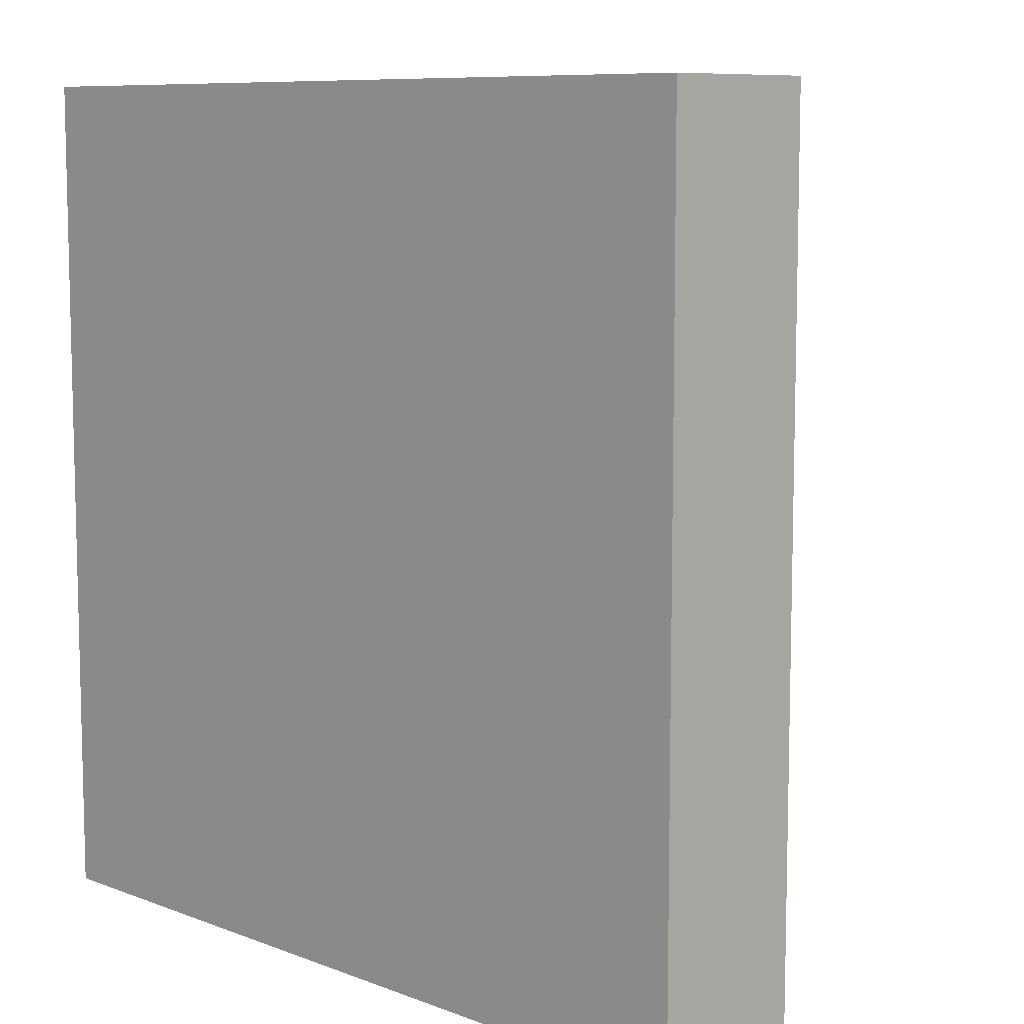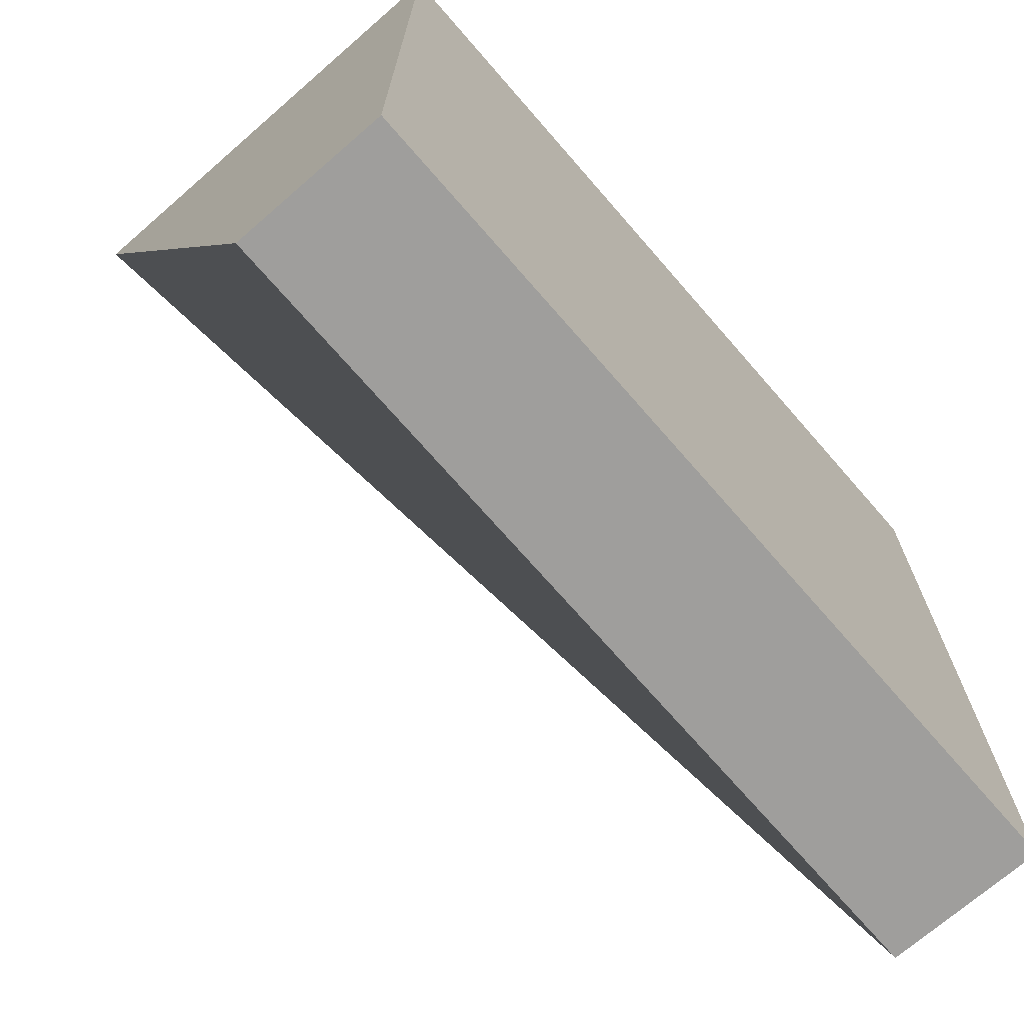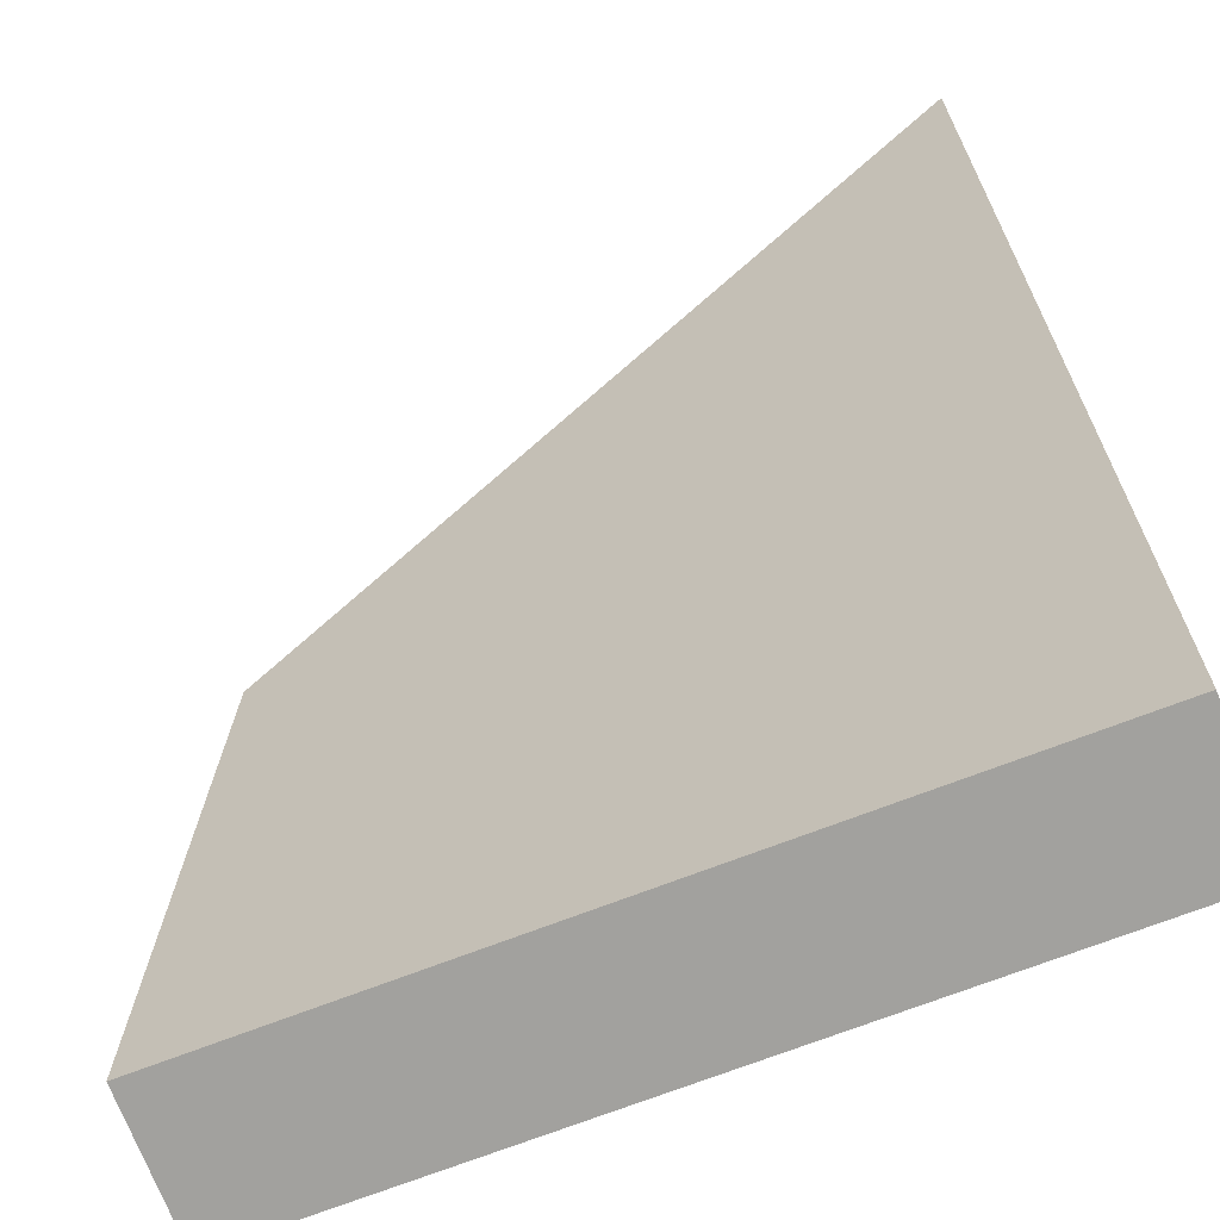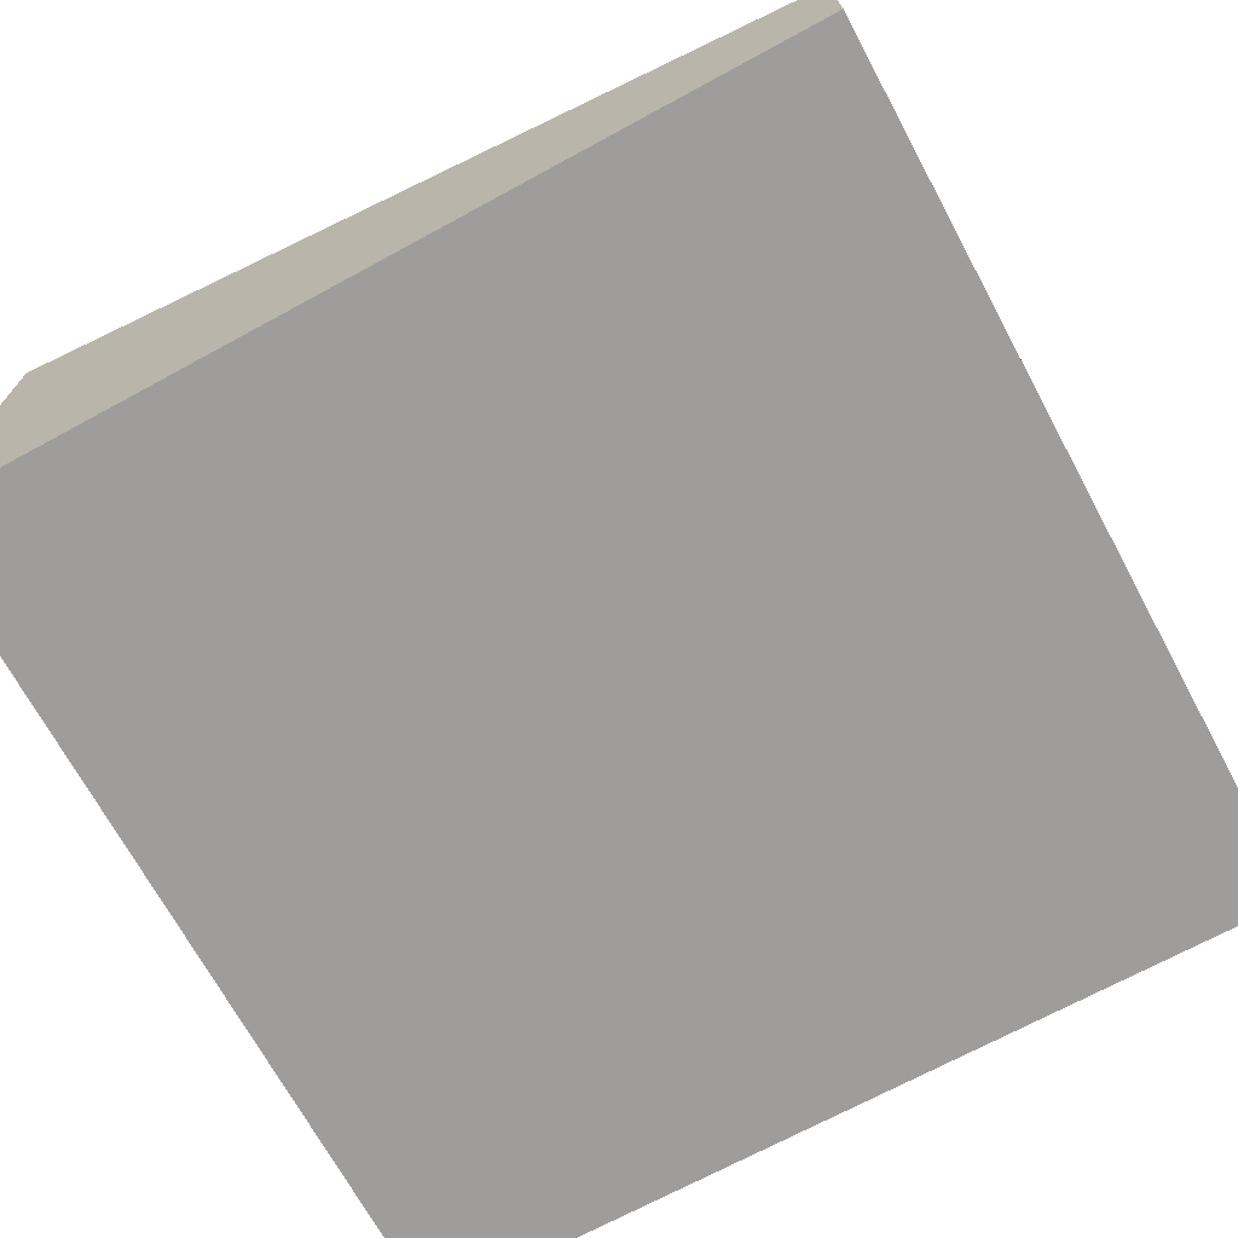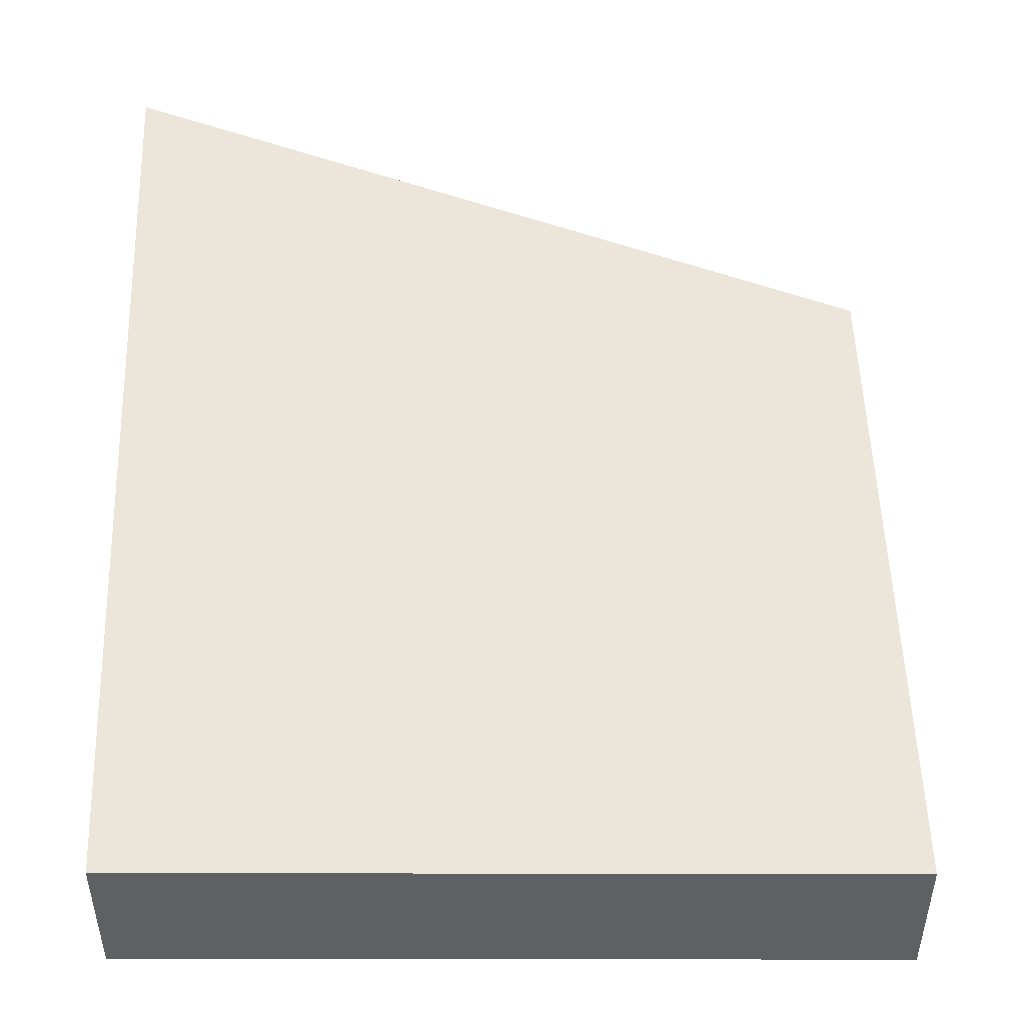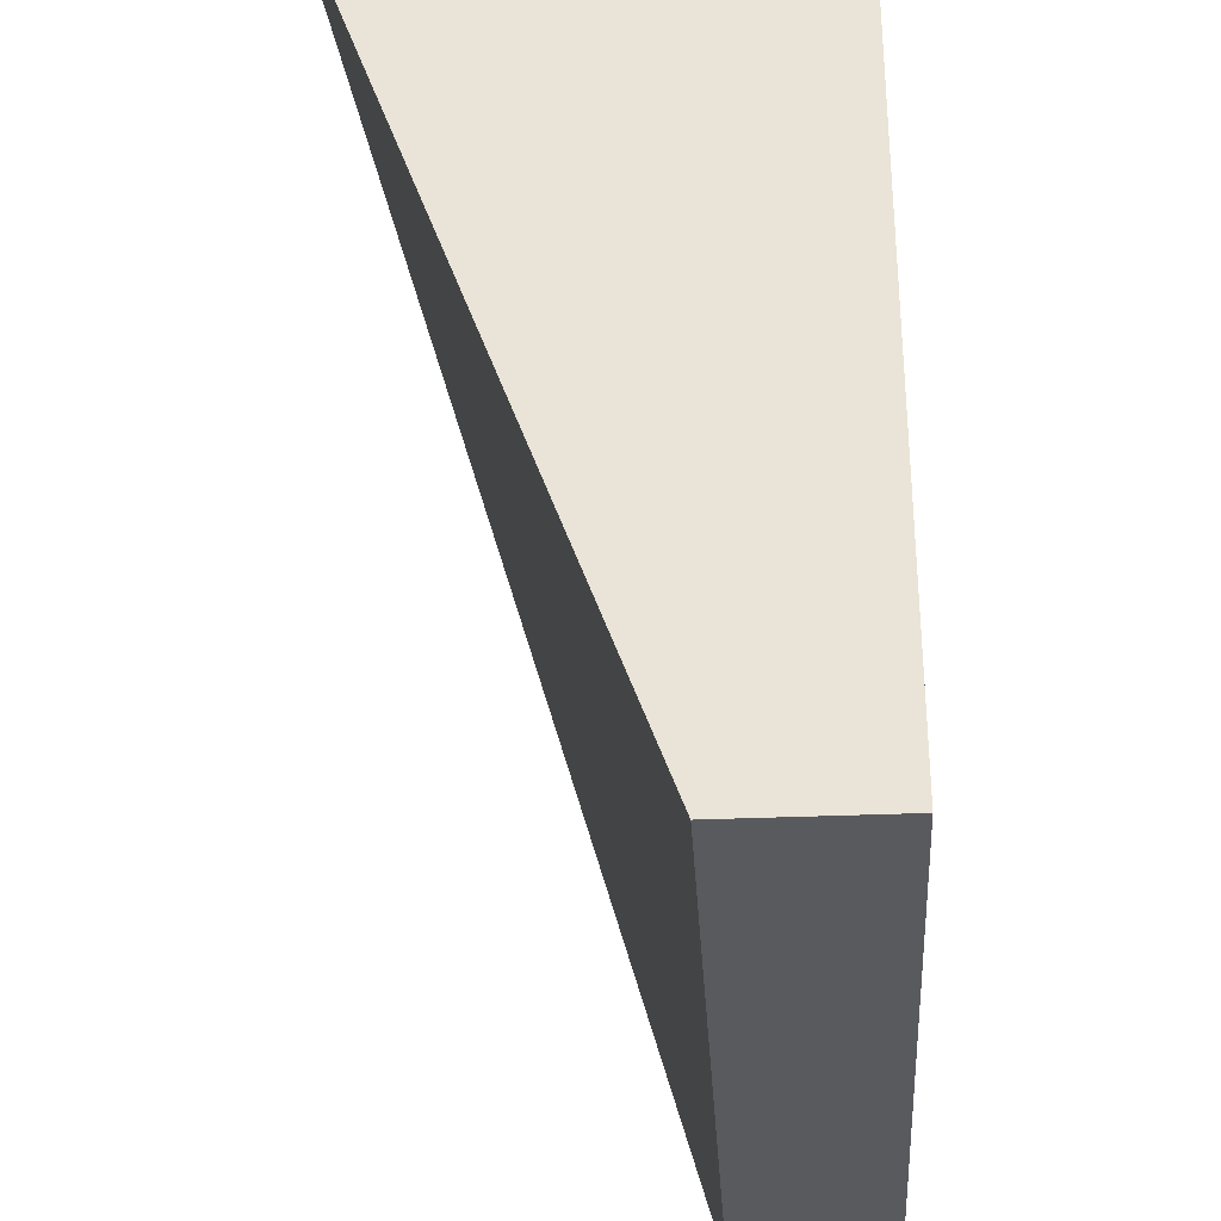
<metadata>
{"format":"obj","ext":"obj","renderer":"f3d","projection":"perspective","resolution":1024,"background":"white","views":[{"elev":8.7,"azim":45.5,"up":"+Z"},{"elev":-71.1,"azim":-49.0,"up":"+Z"},{"elev":-72.0,"azim":-159.0,"up":"+Z"},{"elev":-70.4,"azim":28.5,"up":"+Y"},{"elev":46.3,"azim":90.1,"up":"+Y"},{"elev":-31.8,"azim":-86.5,"up":"+Z"}]}
</metadata>
<code>
o Mesh1_Group1_Model.250
v 3 0 -0
v 3 0 -3
v 3 0.55 -3
v 3 0.55 0
v 0 0 0
v 0 0 -3
v 0 1.65 0
v 0 0.55 -3
f 1 5 6 2
f 7 5 1 4
f 3 2 6 8
f 1 2 3 4
f 7 8 6 5
f 3 8 7 4

</code>
